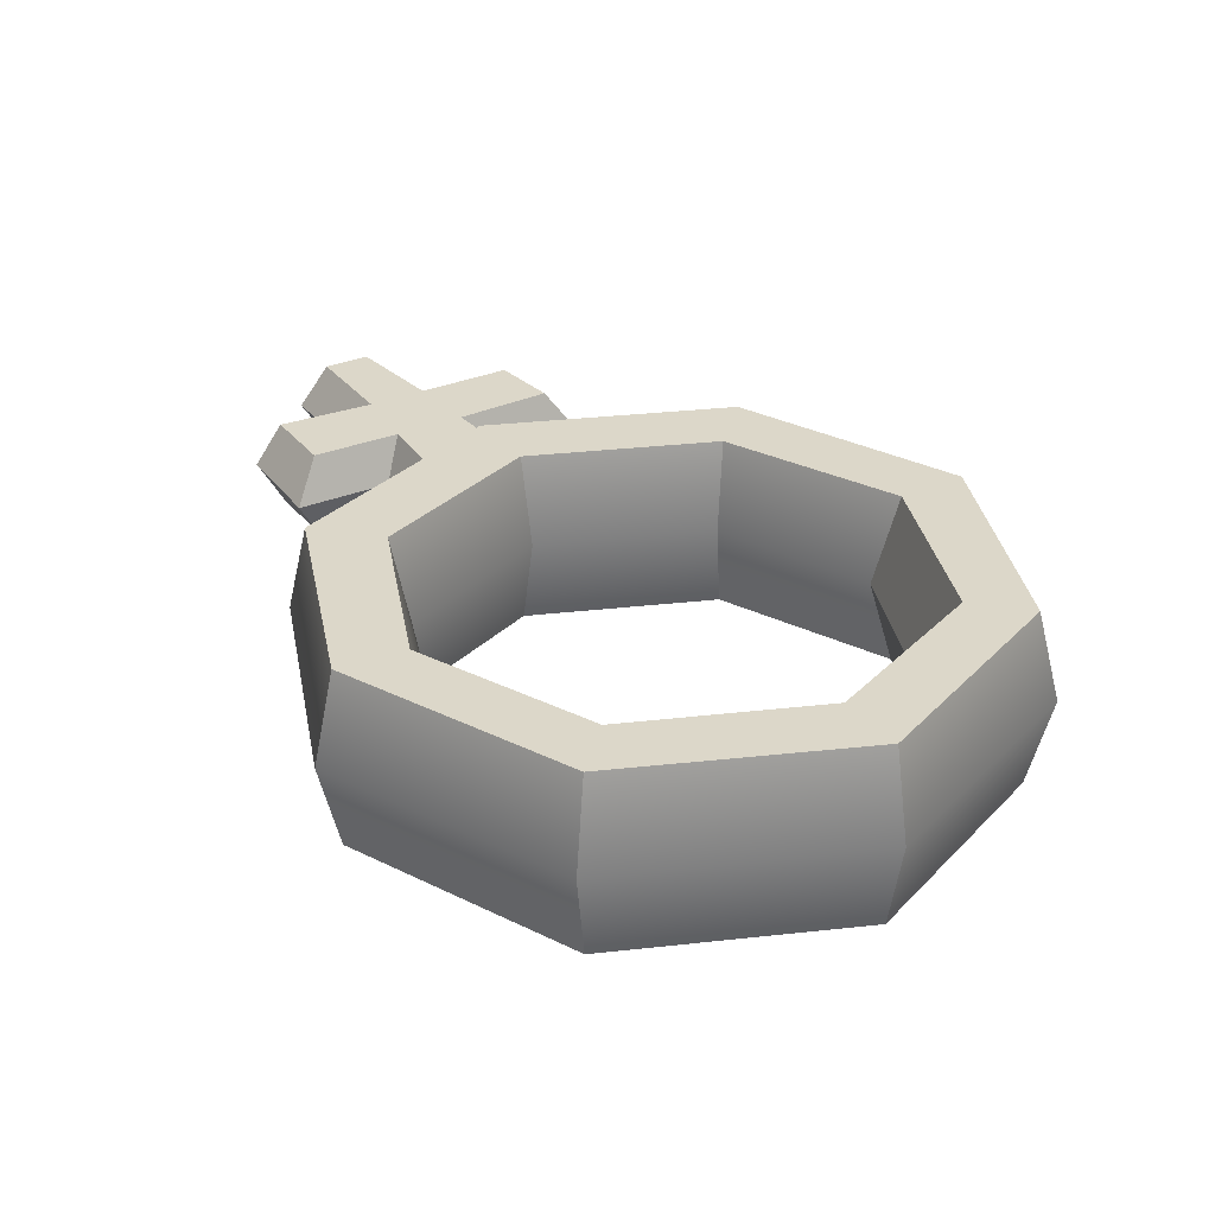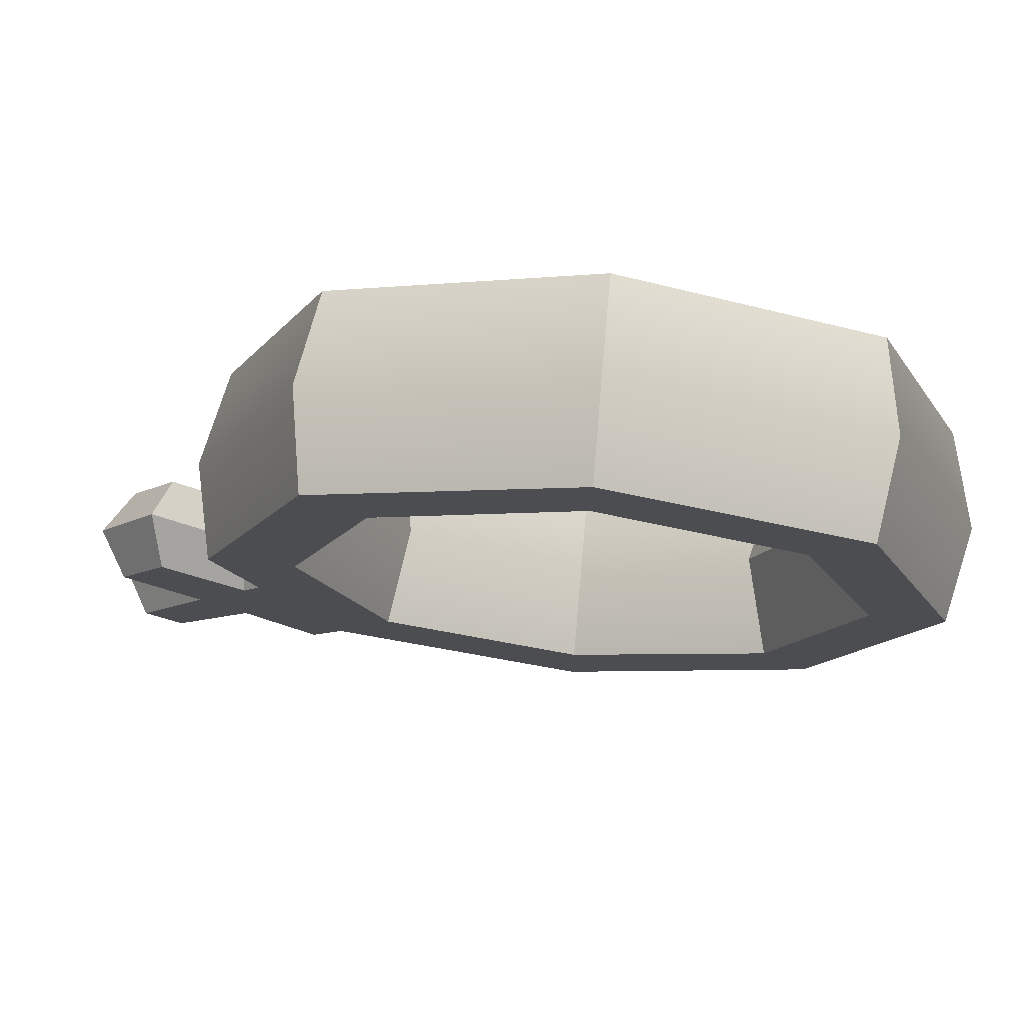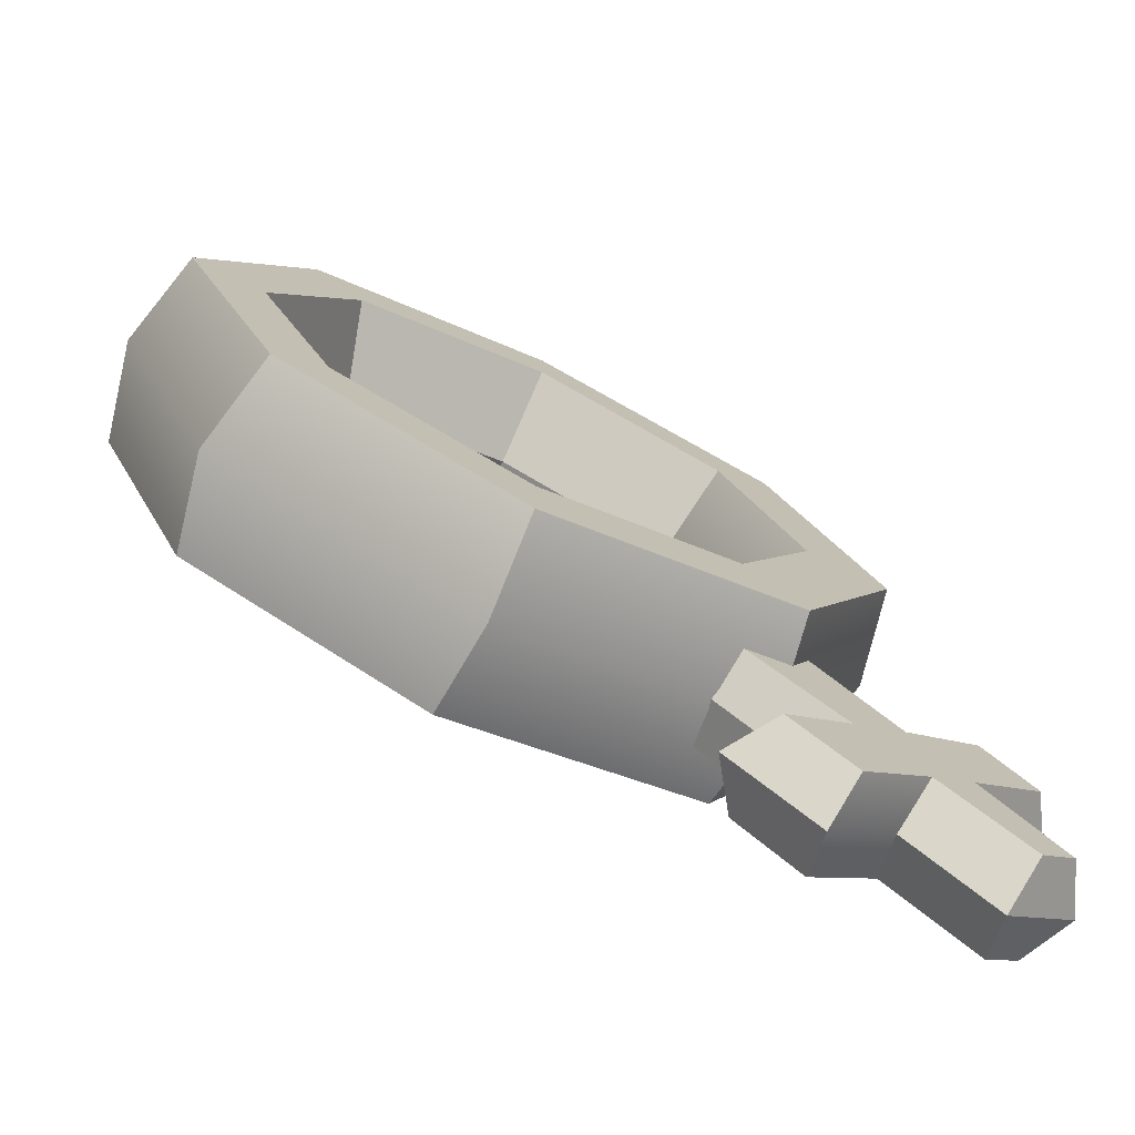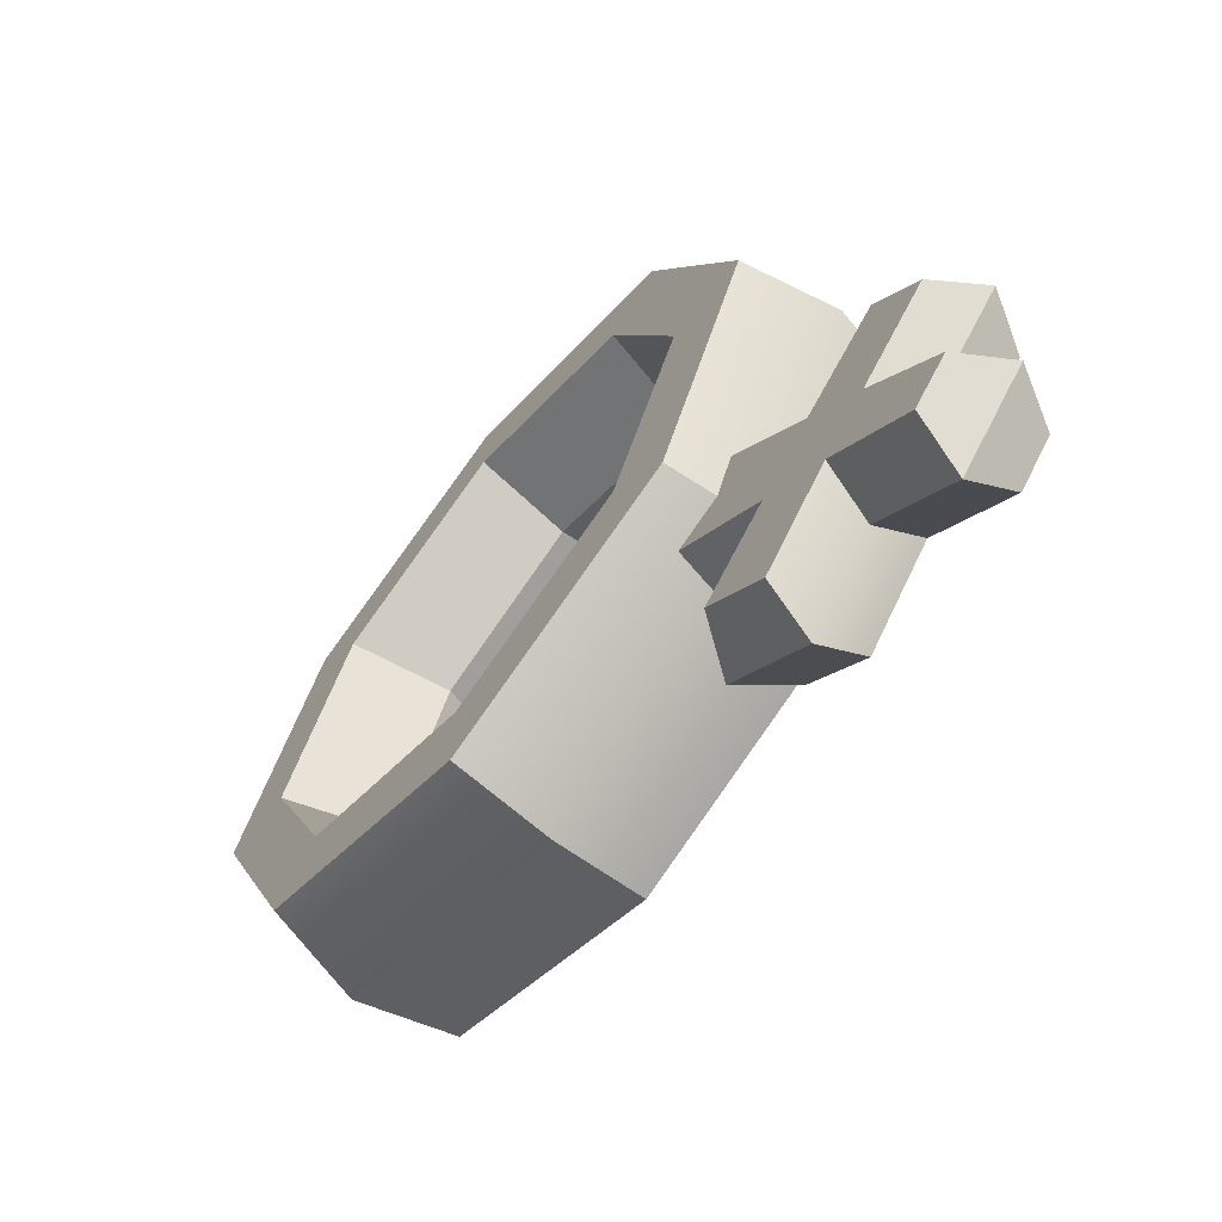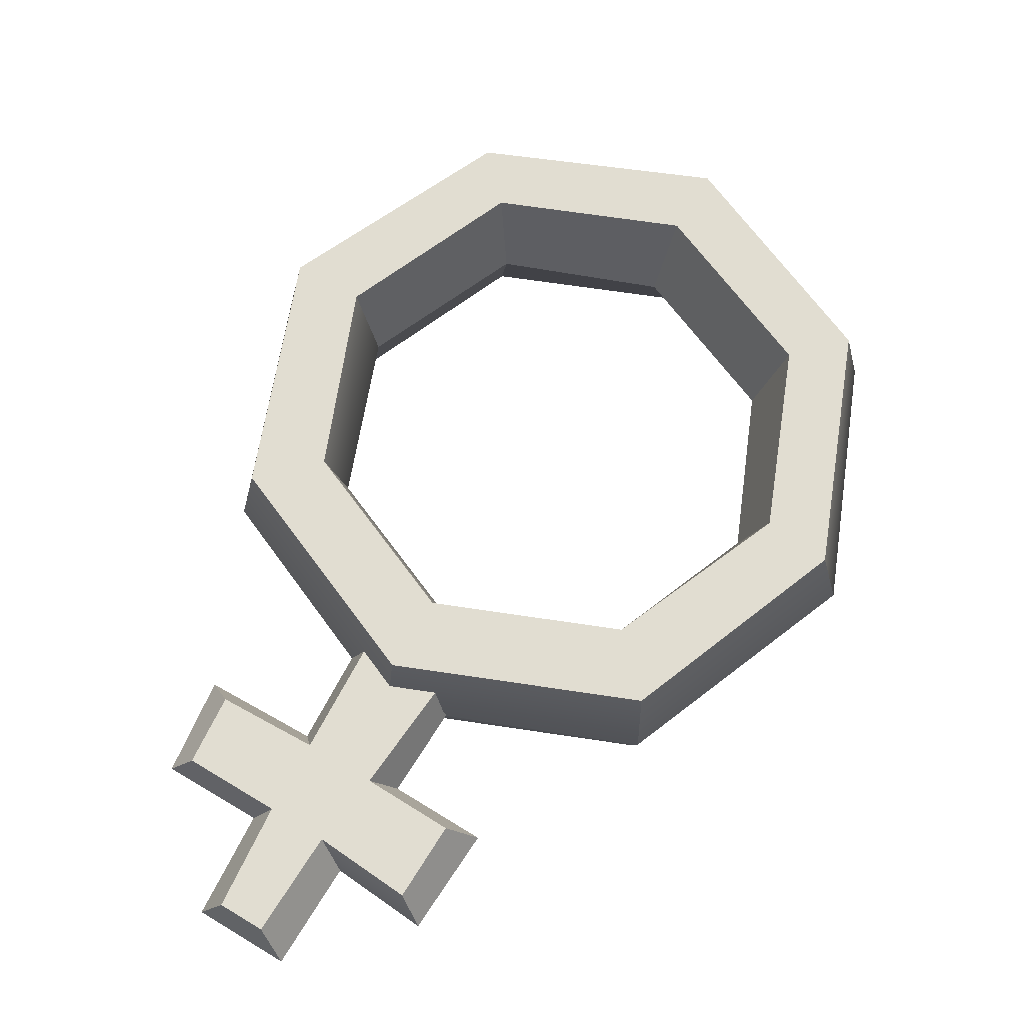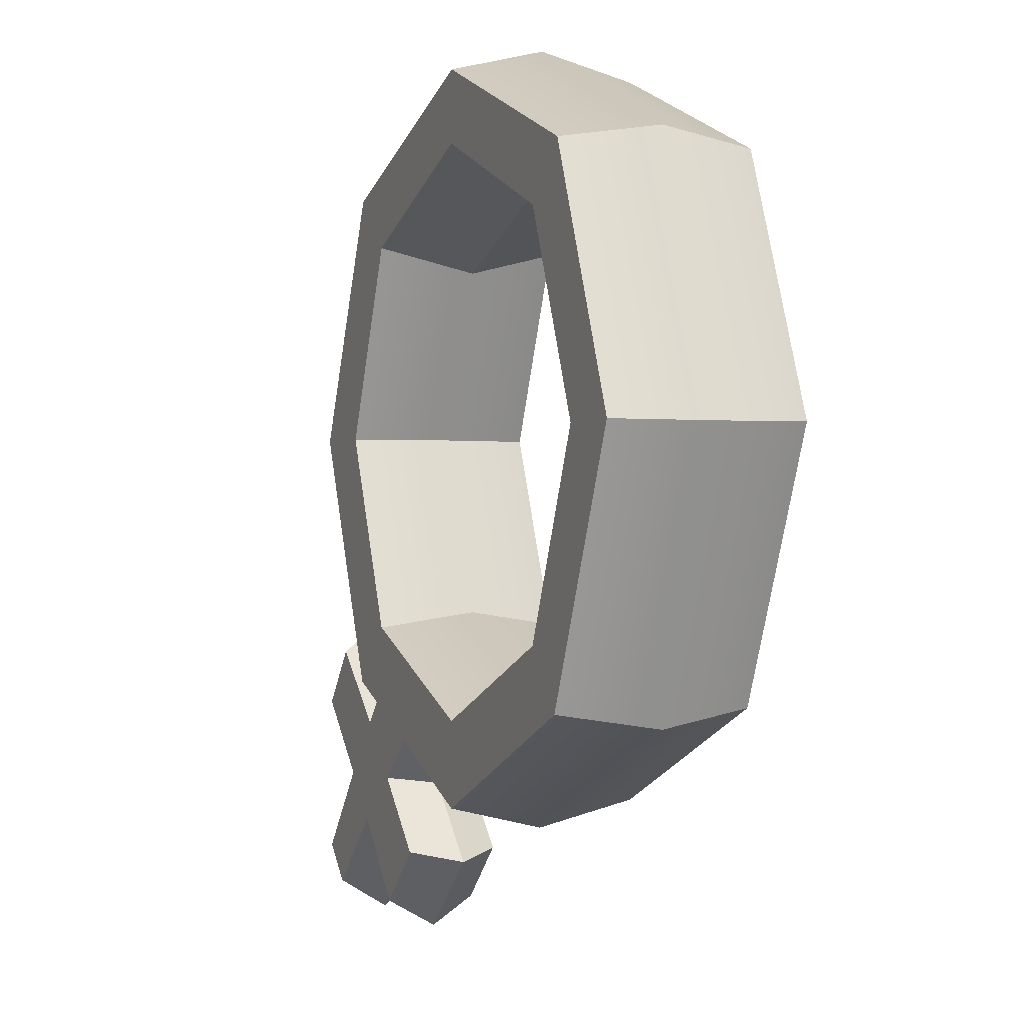
<metadata>
{"format":"obj","ext":"obj","renderer":"f3d","projection":"perspective","resolution":1024,"background":"white","views":[{"elev":30.3,"azim":103.0,"up":"+Z"},{"elev":73.9,"azim":5.0,"up":"+Y"},{"elev":-76.2,"azim":154.1,"up":"+Y"},{"elev":-66.6,"azim":-128.8,"up":"+Y"},{"elev":68.9,"azim":-14.0,"up":"+Z"},{"elev":-0.0,"azim":67.0,"up":"+Y"}]}
</metadata>
<code>
v -5.506 -8.324 2
v -8.273 -5.368 2
v -9.895 -12.11 2
v -12.23 -9.782 2
v -8.703 -12.3 0
v -12.32 -8.756 0
v -4.66 -8.418 0
v -8.556 -4.522 0
v -12.98 3.262 -0
v -8.278 -8.252 -0
v 2.889 -12.98 -0
v 14.16 -8.039 -0
v 18.78 3.235 0
v 14.19 14.32 0
v 3.102 18.91 -0
v -8.145 14.38 -0
v -12.12 3.235 4
v -7.659 -7.526 4
v 3.102 -11.98 4
v 13.34 -7.421 4
v 17.85 3.287 4
v 13.6 13.73 4
v 3.129 17.9 4
v -7.527 13.76 4
v -8.571 3.235 4
v -5.152 -5.02 4
v 3.102 -8.439 4
v 11.33 -4.993 4
v 14.78 3.235 4
v 11.36 11.49 4
v 3.102 14.91 4
v -5.152 11.49 4
v -7.688 3.235 0
v -4.528 -4.395 -0
v 3.102 -7.556 0
v 10.36 -4.29 0
v 13.24 2.945 0
v 10.13 10.37 -0
v 3.023 13.53 0
v -4.502 10.47 0
v -12.62 -14.26 2
v -14.56 -12.32 2
v -12.17 -15.45 0
v -15.59 -12.03 0
v -16.16 -17.63 2
v -17.68 -16.1 2
v -15.69 -18.9 0
v -18.81 -15.78 0
v -6.974 -15.14 2
v -5.566 -15.5 0
v -9.612 -17.67 2
v -9.227 -18.84 0
v -15.62 -6.647 2
v -16.12 -5.177 0
v -18.89 -8.764 0
v -17.7 -9.172 2
v -5.506 -8.324 -2
v -8.273 -5.368 -2
v -9.895 -12.11 -2
v -12.23 -9.782 -2
v -12.12 3.235 -4
v -7.659 -7.526 -4
v 3.102 -11.98 -4
v 13.34 -7.421 -4
v 17.85 3.287 -4
v 13.6 13.73 -4
v 3.129 17.9 -4
v -7.527 13.76 -4
v -8.571 3.235 -4
v -5.152 -5.02 -4
v 3.102 -8.439 -4
v 11.33 -4.993 -4
v 14.78 3.235 -4
v 11.36 11.49 -4
v 3.102 14.91 -4
v -5.152 11.49 -4
v -12.62 -14.26 -2
v -14.56 -12.32 -2
v -16.16 -17.63 -2
v -17.68 -16.1 -2
v -6.974 -15.14 -2
v -9.612 -17.67 -2
v -15.62 -6.647 -2
v -17.7 -9.172 -2
f 1 2 4 3
f 7 8 2 1
f 2 8 6 4
f 7 1 3 5
f 9 10 18 17
f 10 11 19 18
f 11 12 20 19
f 12 13 21 20
f 13 14 22 21
f 14 15 23 22
f 15 16 24 23
f 16 9 17 24
f 17 18 26 25
f 18 19 27 26
f 19 20 28 27
f 20 21 29 28
f 21 22 30 29
f 22 23 31 30
f 23 24 32 31
f 24 17 25 32
f 25 26 34 33
f 26 27 35 34
f 27 28 36 35
f 28 29 37 36
f 29 30 38 37
f 30 31 39 38
f 31 32 40 39
f 32 25 33 40
f 3 4 42 41
f 50 49 51 52
f 53 54 55 56
f 41 42 46 45
f 43 41 45 47
f 42 44 48 46
f 5 3 49 50
f 3 41 51 49
f 41 43 52 51
f 4 6 54 53
f 44 42 56 55
f 42 4 53 56
f 47 45 46 48
f 57 59 60 58
f 7 57 58 8
f 58 60 6 8
f 7 5 59 57
f 9 61 62 10
f 10 62 63 11
f 11 63 64 12
f 12 64 65 13
f 13 65 66 14
f 14 66 67 15
f 15 67 68 16
f 16 68 61 9
f 61 69 70 62
f 62 70 71 63
f 63 71 72 64
f 64 72 73 65
f 65 73 74 66
f 66 74 75 67
f 67 75 76 68
f 68 76 69 61
f 69 33 34 70
f 70 34 35 71
f 71 35 36 72
f 72 36 37 73
f 73 37 38 74
f 74 38 39 75
f 75 39 40 76
f 76 40 33 69
f 59 77 78 60
f 50 52 82 81
f 83 84 55 54
f 77 79 80 78
f 43 47 79 77
f 78 80 48 44
f 5 50 81 59
f 59 81 82 77
f 77 82 52 43
f 60 83 54 6
f 44 55 84 78
f 78 84 83 60
f 47 48 80 79

</code>
